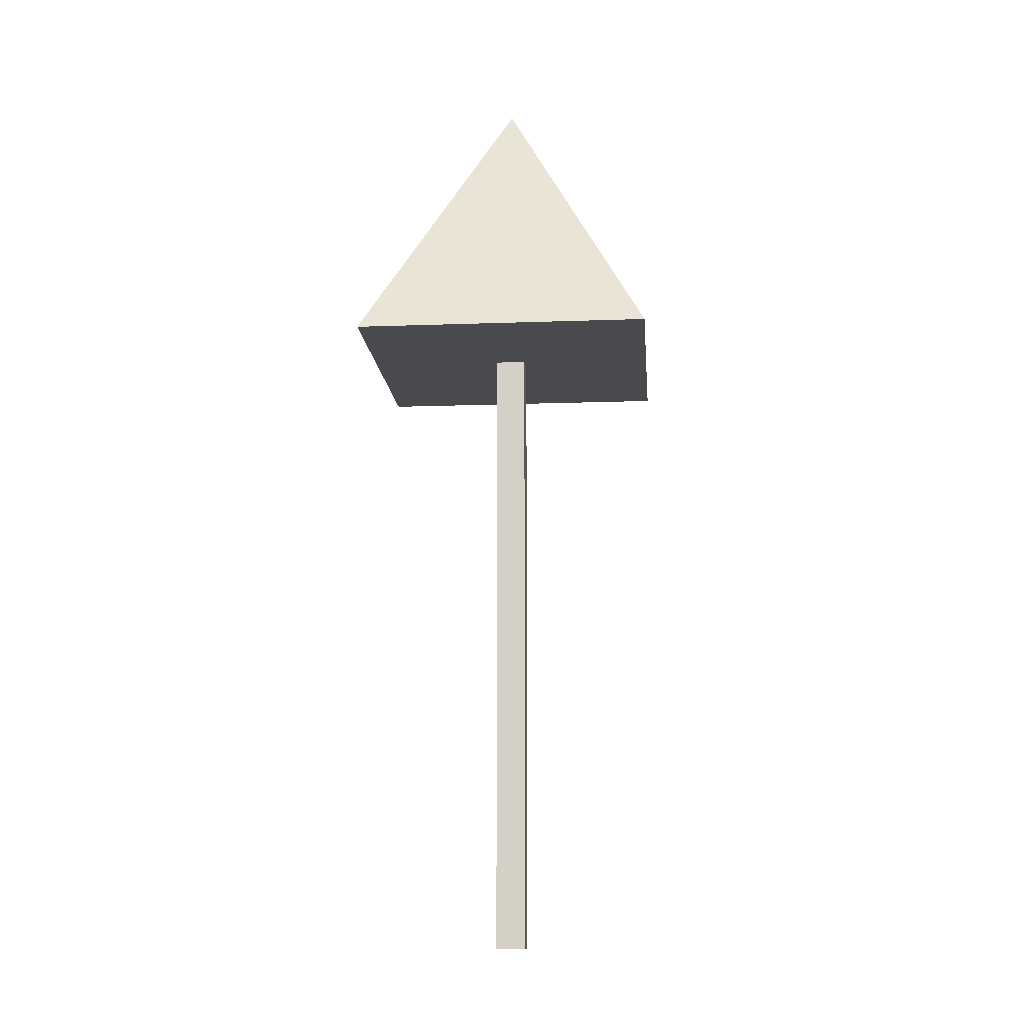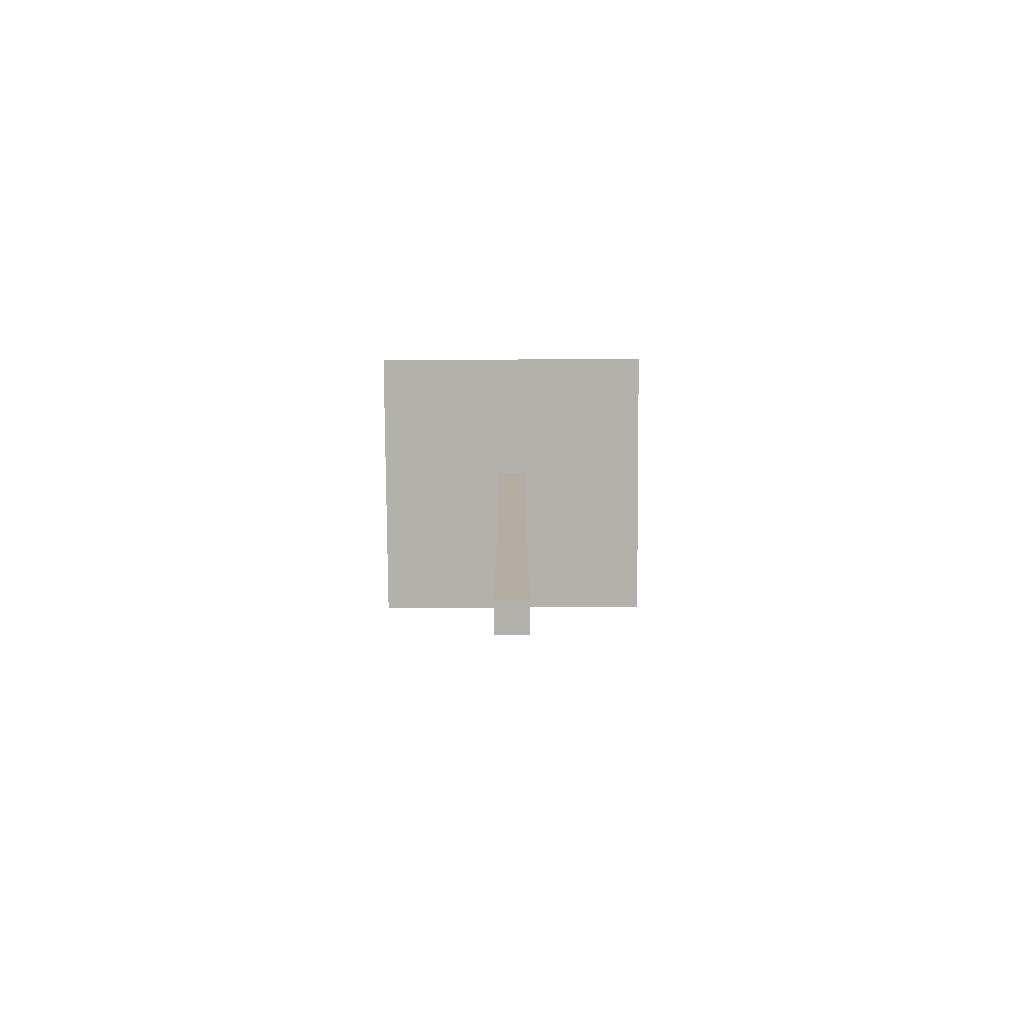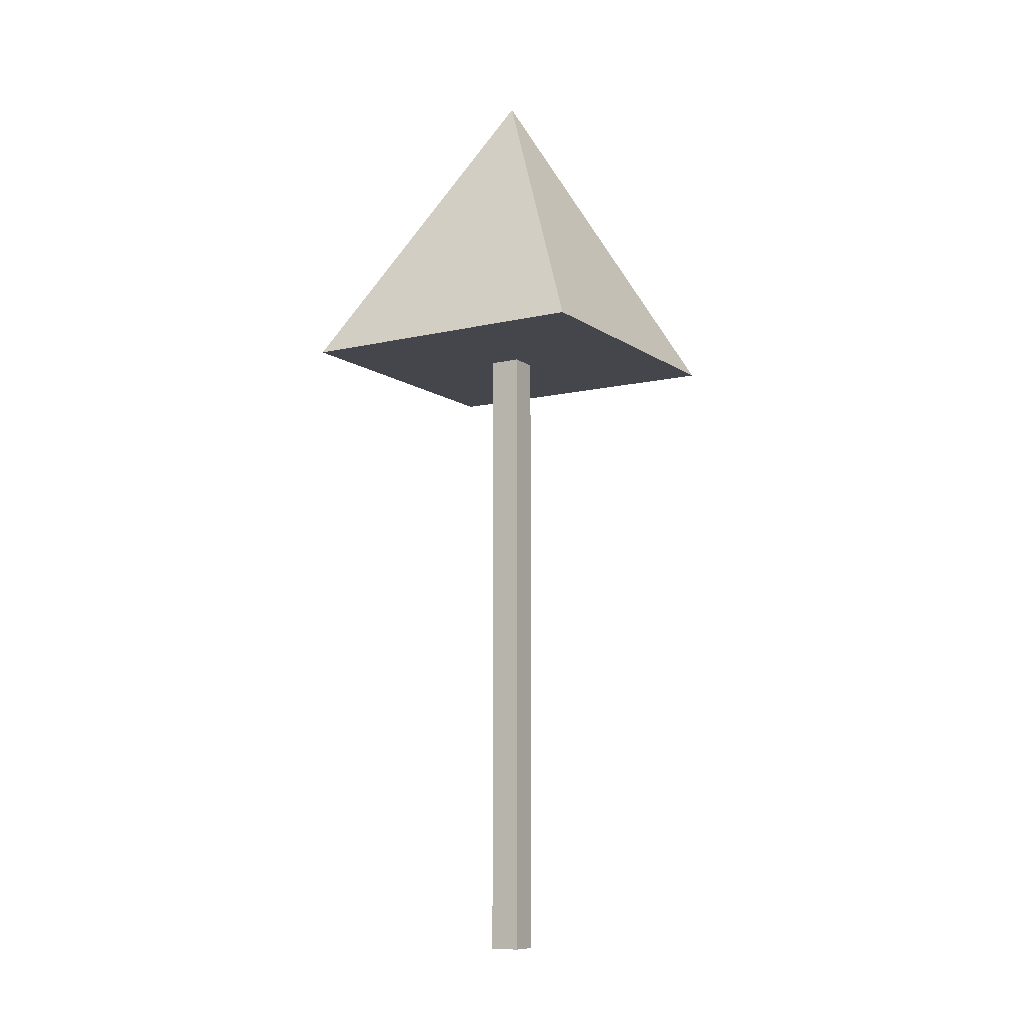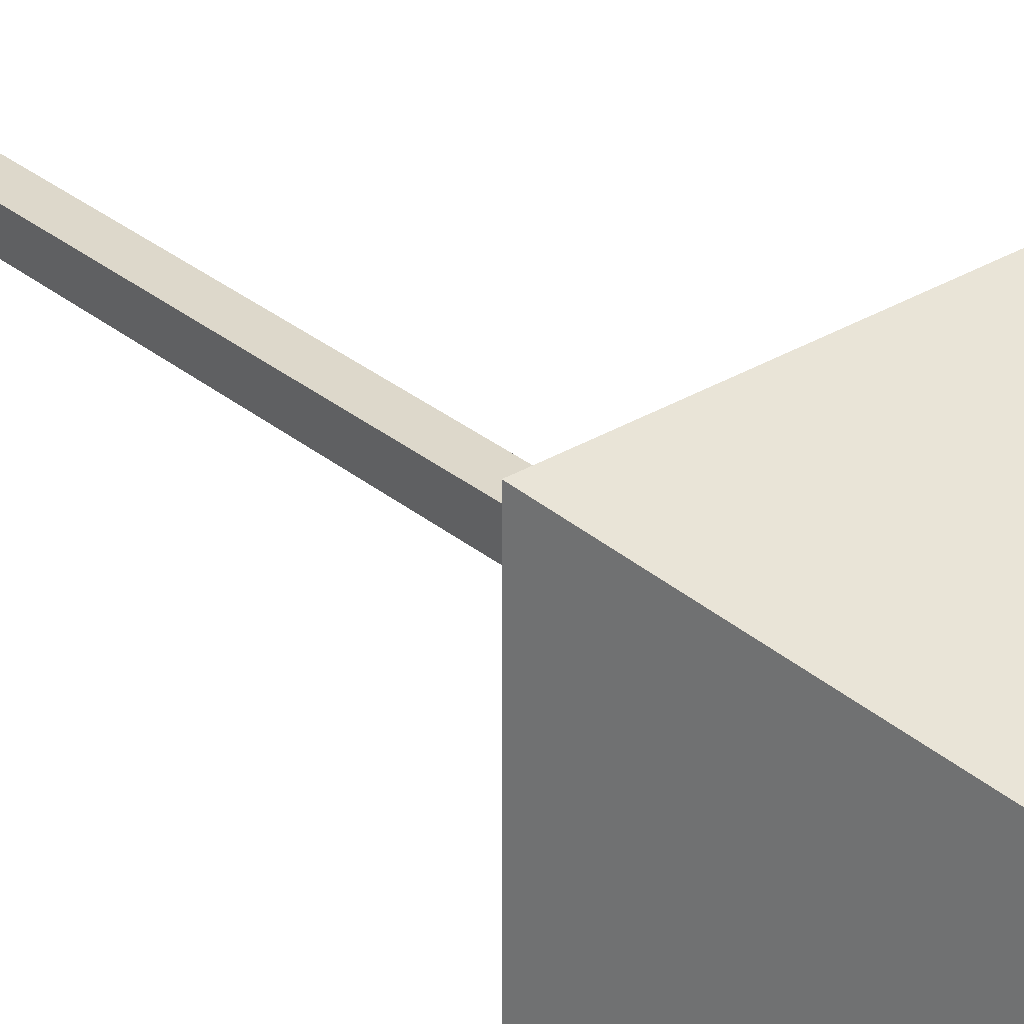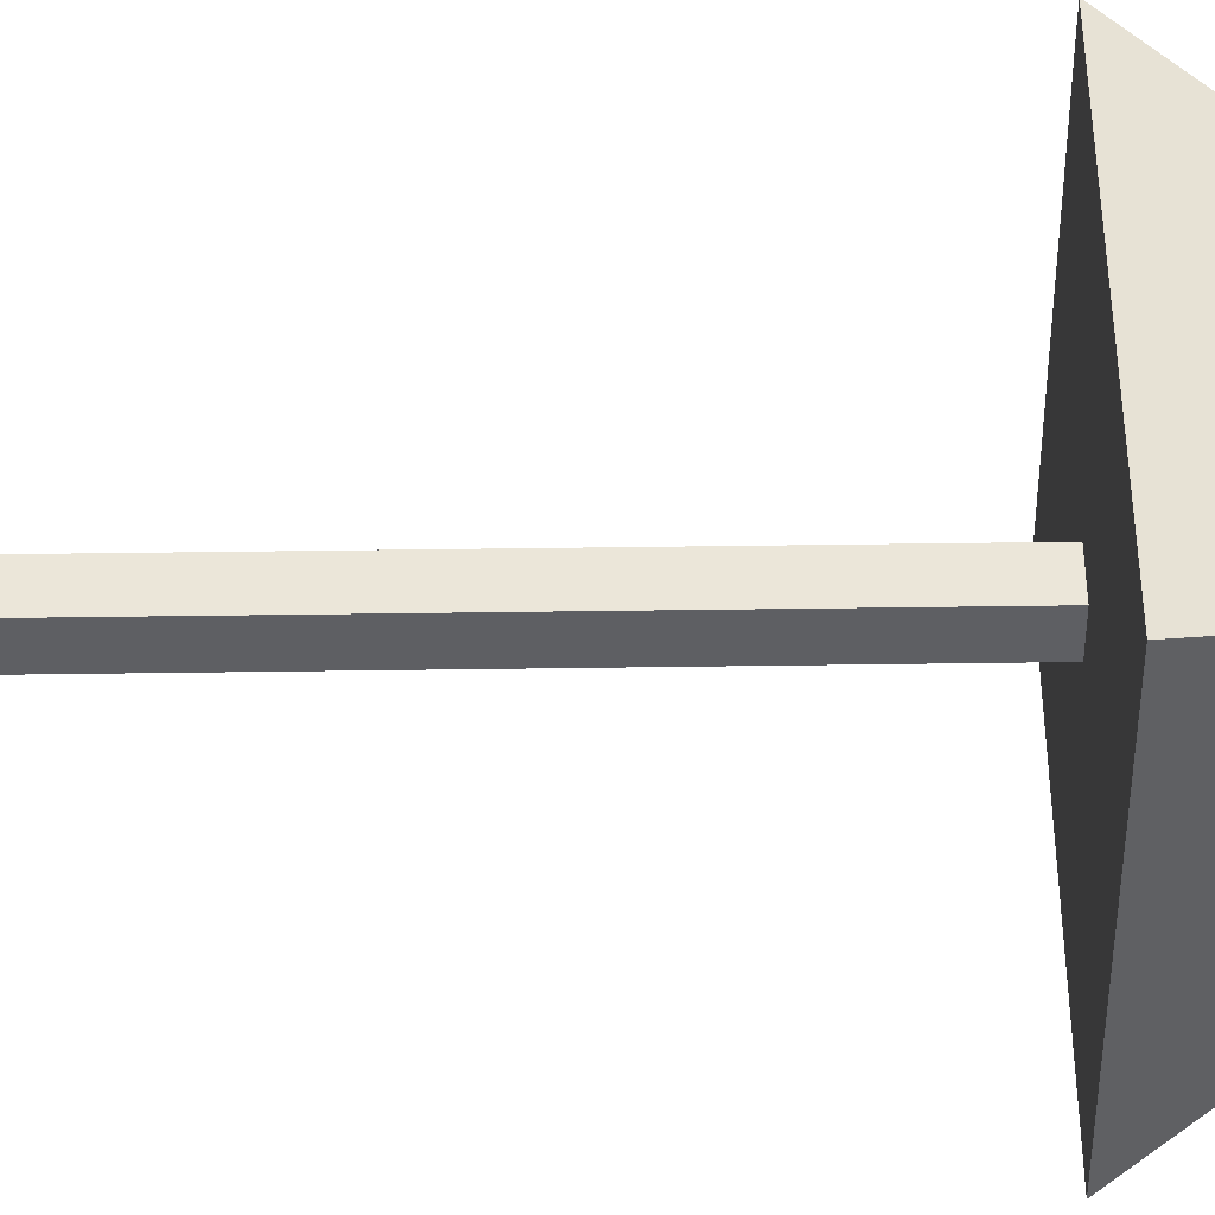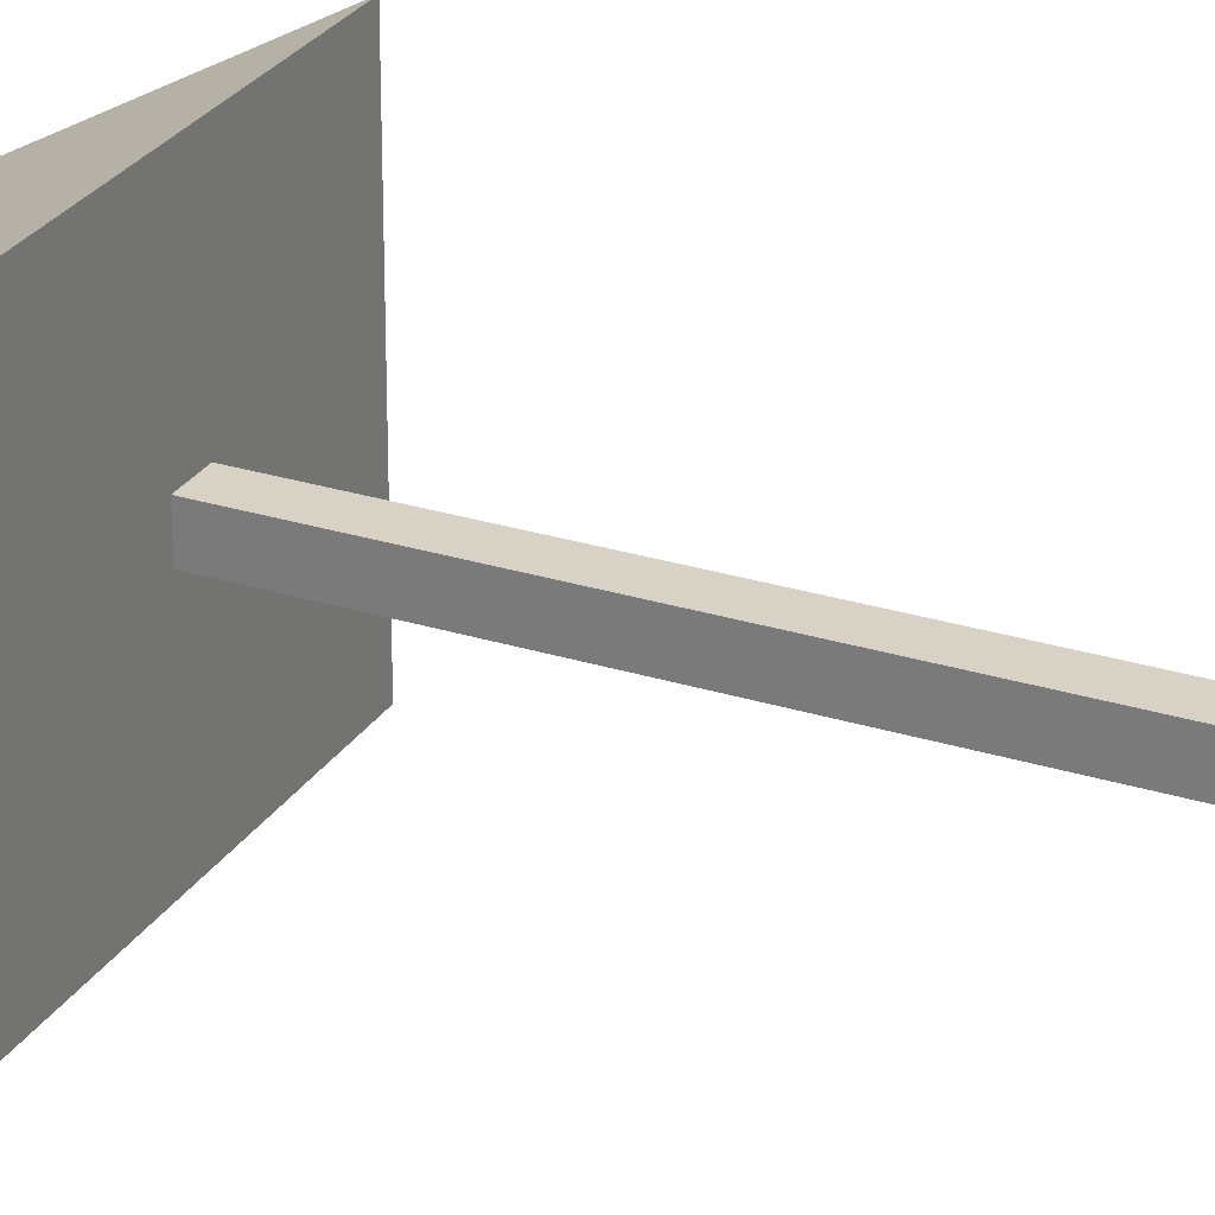
<metadata>
{"format":"obj","ext":"obj","renderer":"f3d","projection":"perspective","resolution":1024,"background":"white","views":[{"elev":-12.9,"azim":94.8,"up":"+Y"},{"elev":-79.0,"azim":-89.6,"up":"+Y"},{"elev":-10.0,"azim":31.2,"up":"+Y"},{"elev":31.2,"azim":139.1,"up":"+Z"},{"elev":48.3,"azim":89.1,"up":"+Z"},{"elev":27.2,"azim":-64.1,"up":"+Z"}]}
</metadata>
<code>
o YArrow_Cube.004
v 0.0045 0.0045 -0.0045
v 0.0045 0.0045 0.0045
v -0.0045 0.0045 0.0045
v -0.0045 0.0045 -0.0045
v 0.0045 0.195 -0.0045
v 0.0045 0.195 0.0045
v -0.0045 0.195 -0.0045
v -0.0045 0.195 0.0045
v 0.045 0.195 -0.045
v 0.045 0.195 0.045
v -0.045 0.195 -0.045
v -0.045 0.195 0.045
v -0 0.285 0
f 1 4 7 5
f 1 2 3 4
f 6 5 9 10
f 3 2 6 8
f 2 1 5 6
f 4 3 8 7
f 12 10 13
f 7 8 12 11
f 5 7 11 9
f 8 6 10 12
f 10 9 13
f 11 12 13
f 9 11 13

</code>
